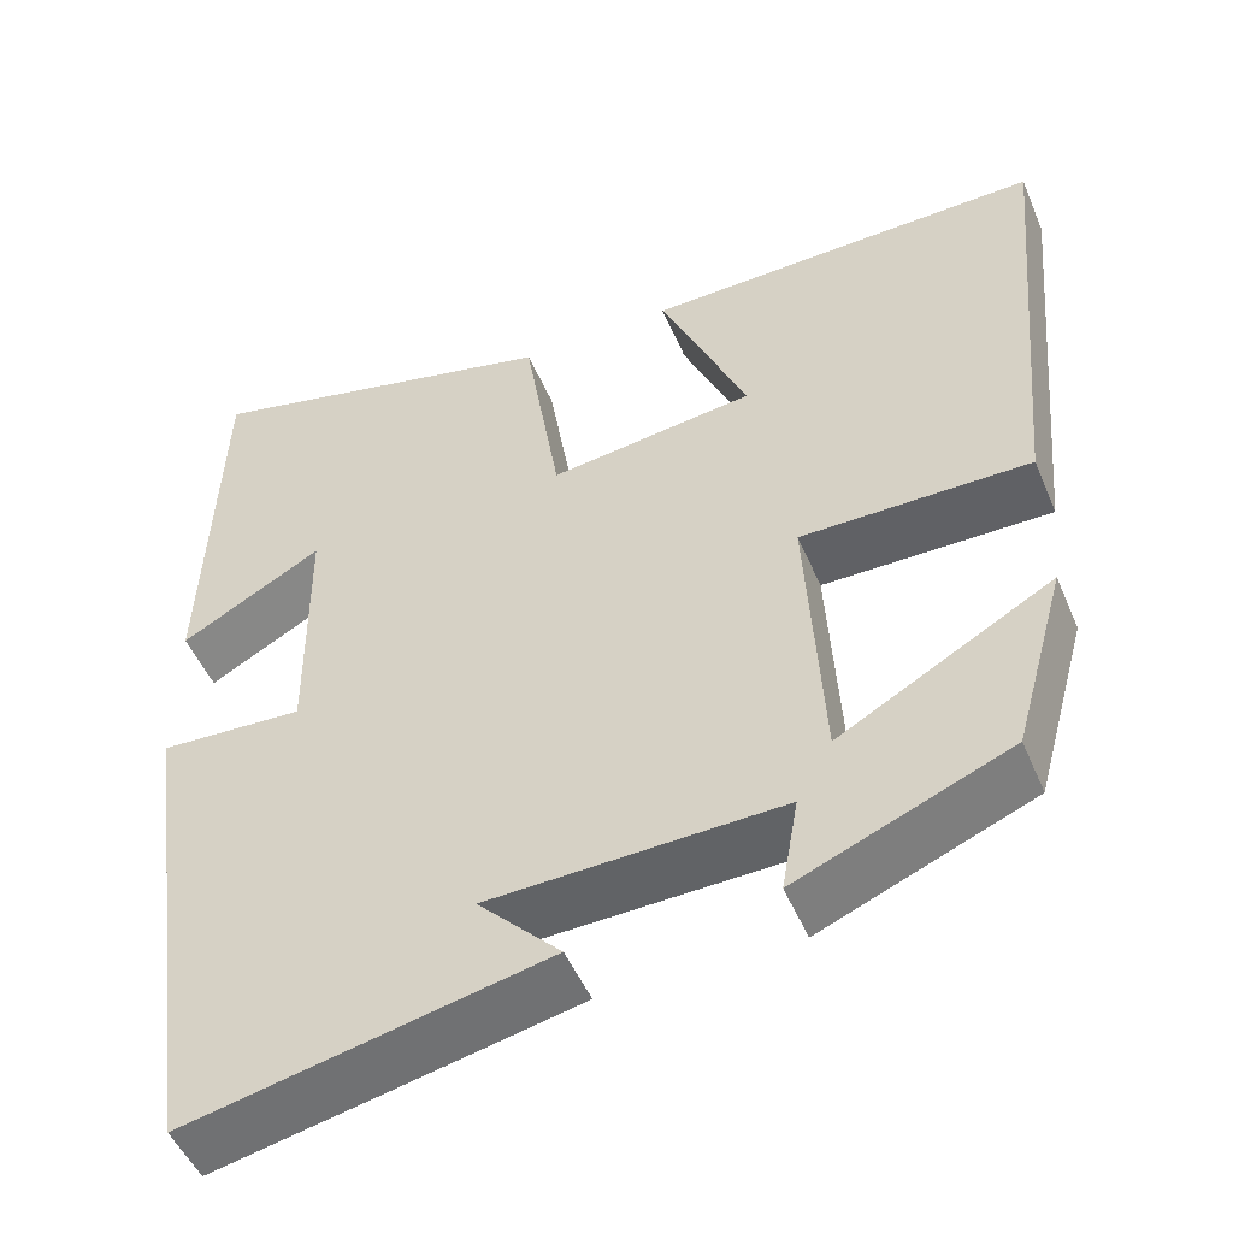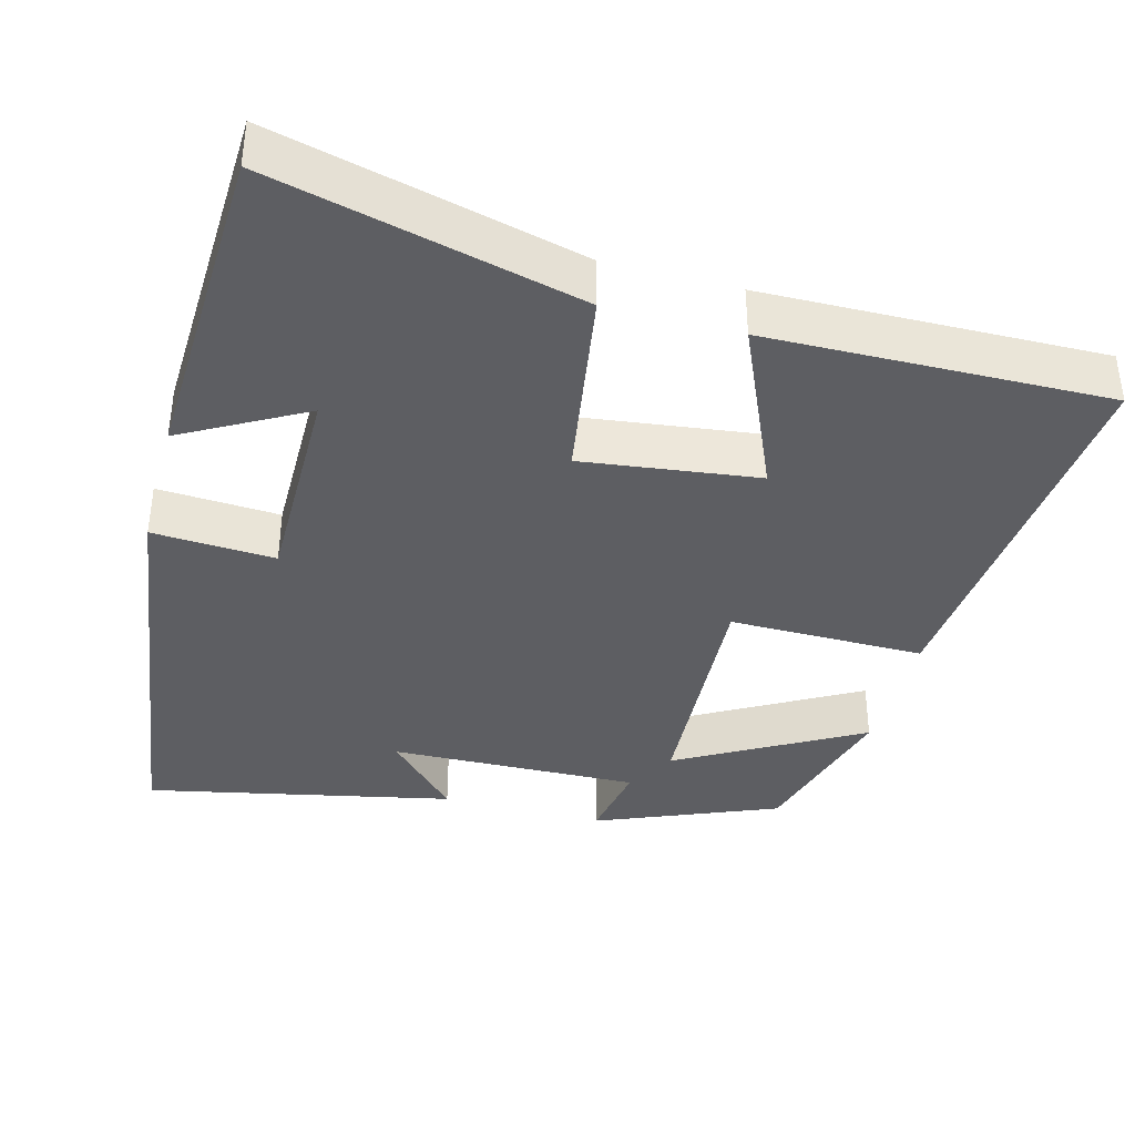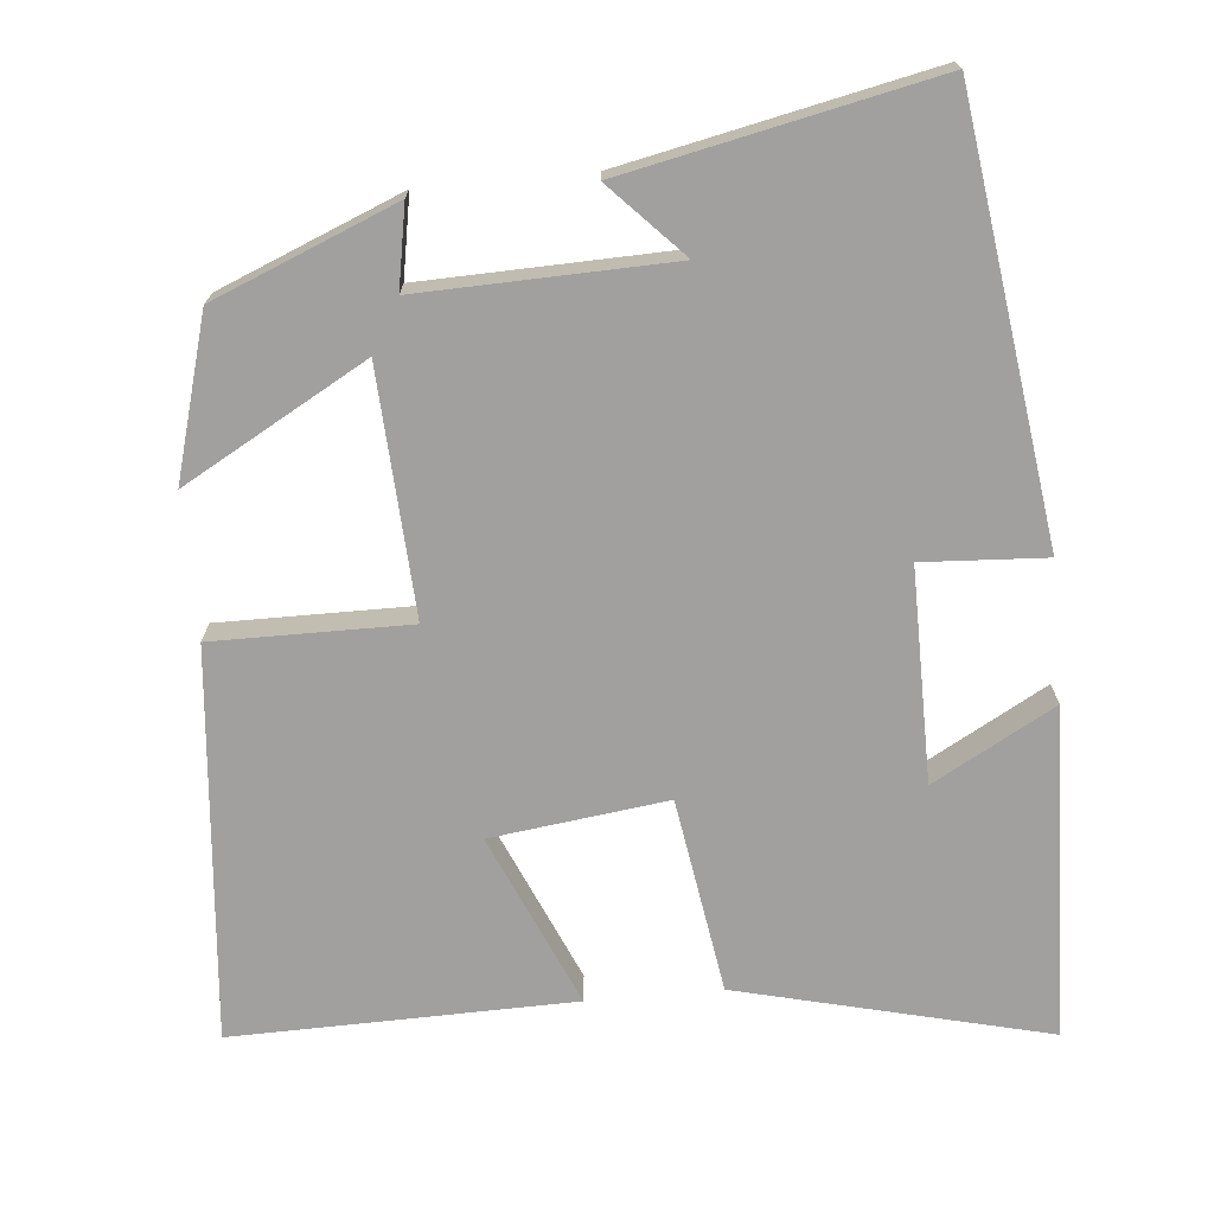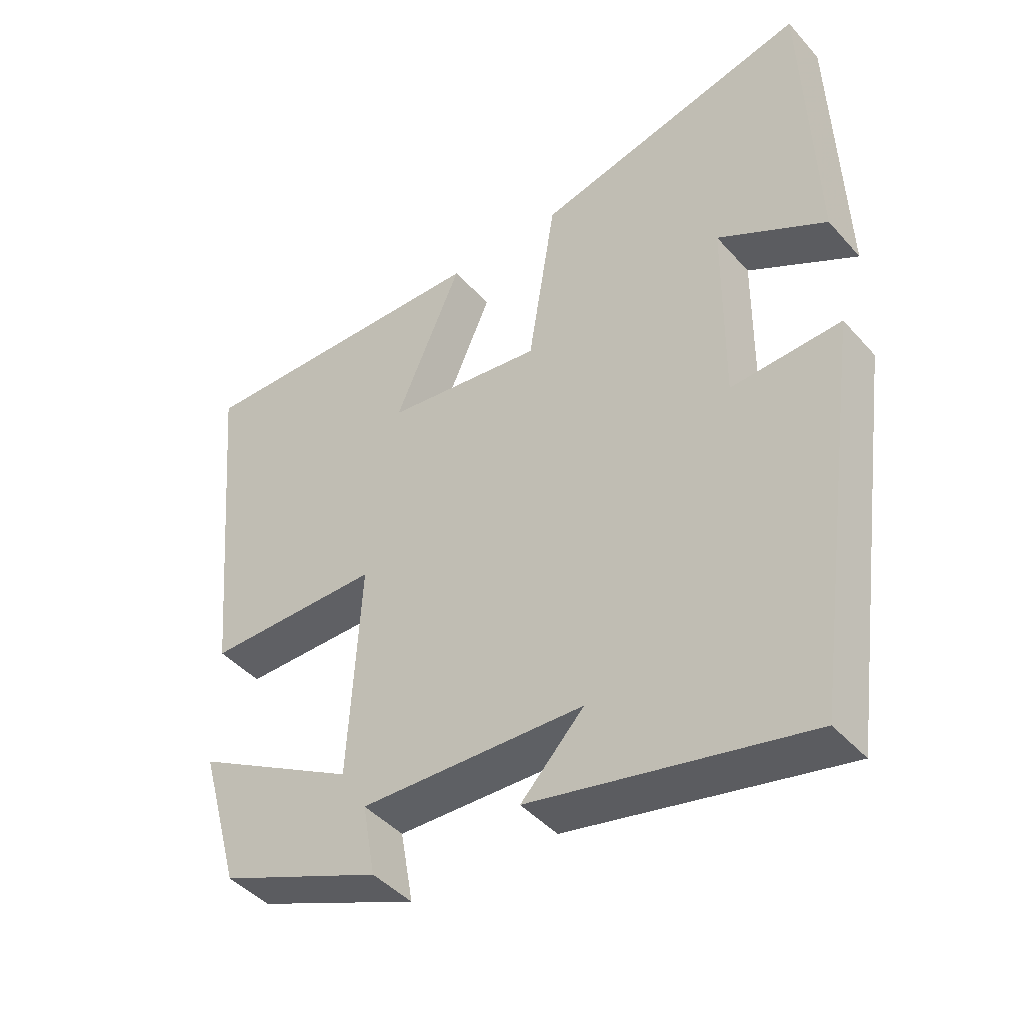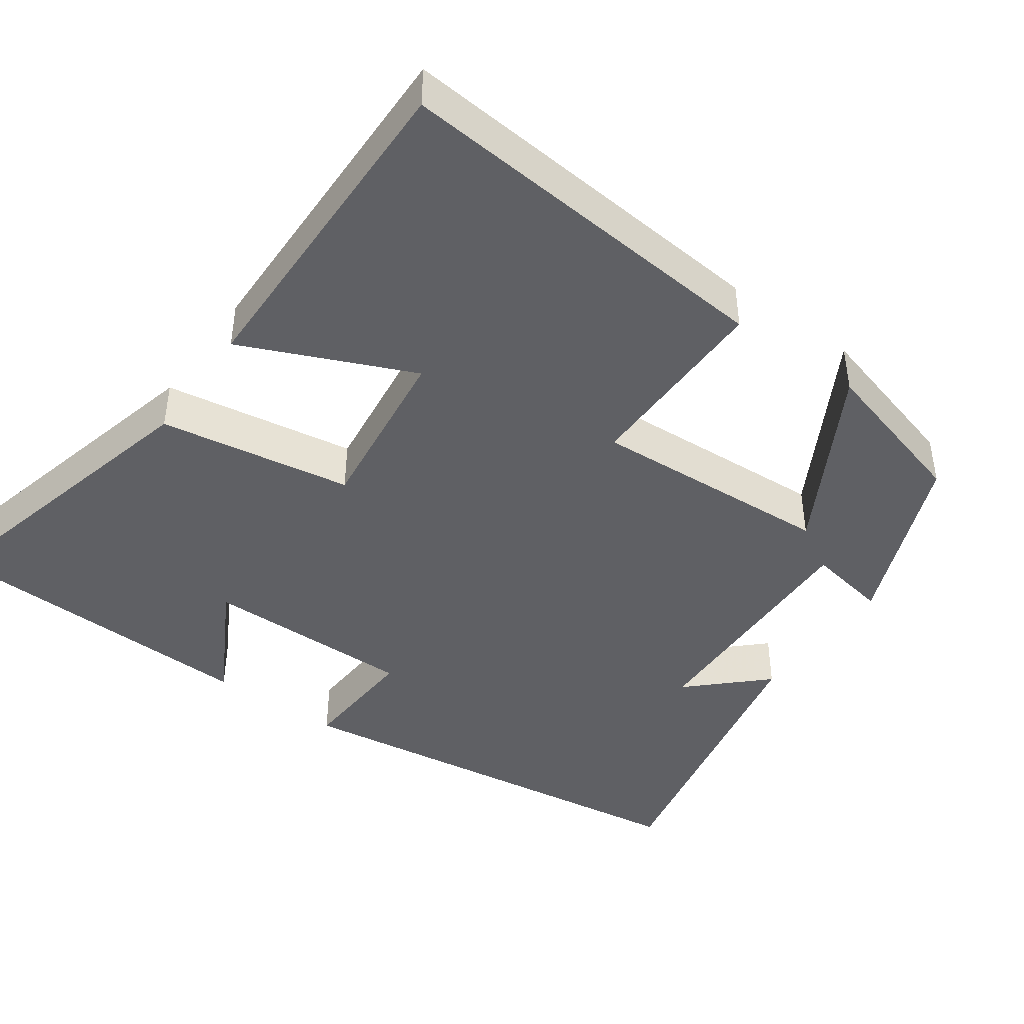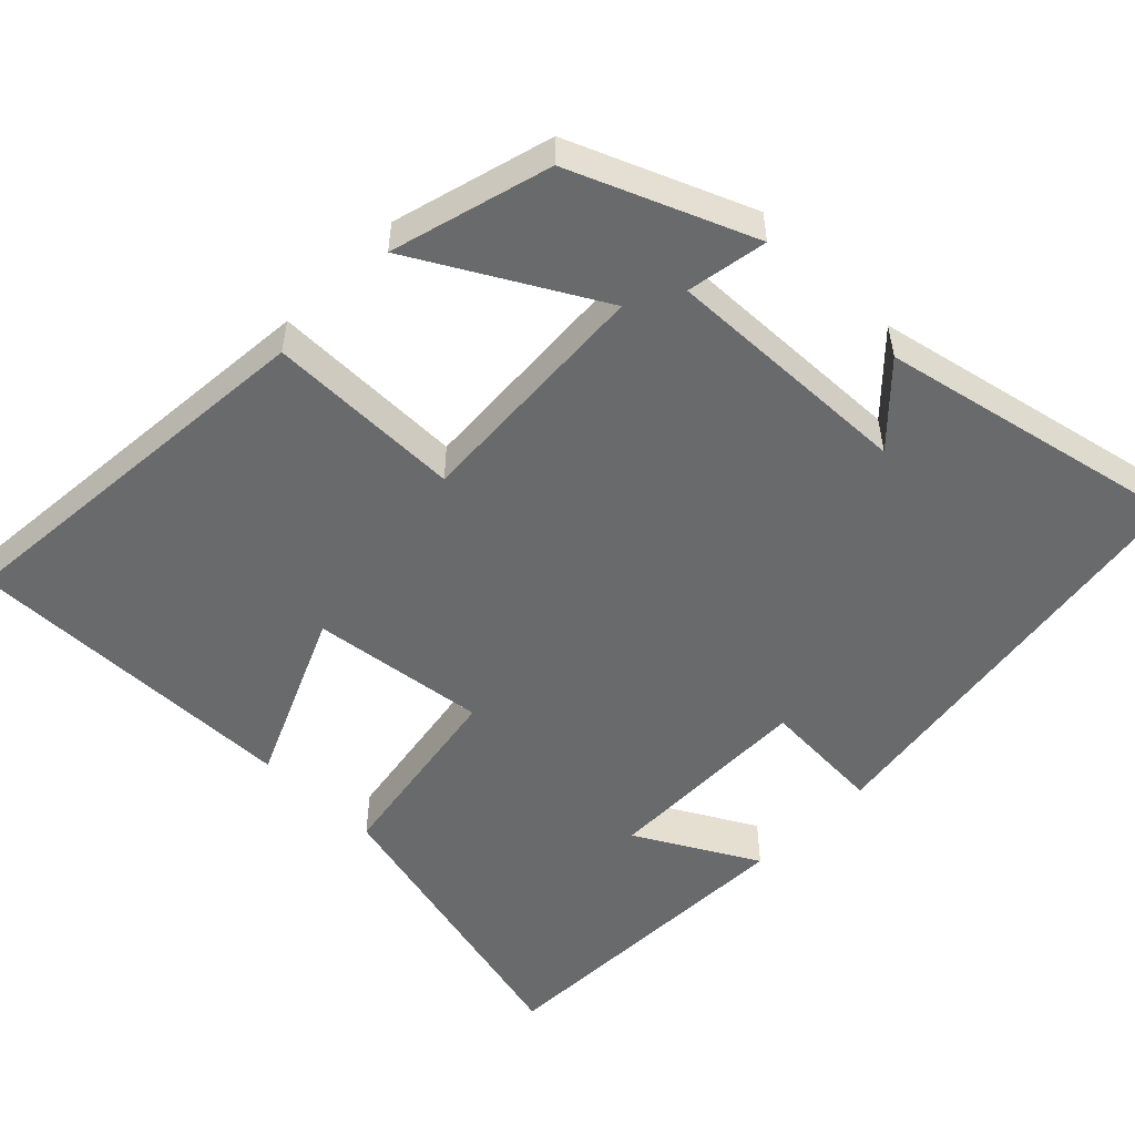
<metadata>
{"format":"obj","ext":"obj","renderer":"f3d","projection":"perspective","resolution":1024,"background":"white","views":[{"elev":-50.0,"azim":22.6,"up":"+Z"},{"elev":-38.6,"azim":-15.1,"up":"+Y"},{"elev":-71.8,"azim":-174.8,"up":"+Y"},{"elev":-43.8,"azim":-141.8,"up":"+Z"},{"elev":-43.5,"azim":54.4,"up":"+Y"},{"elev":-52.9,"azim":135.7,"up":"+Y"}]}
</metadata>
<code>
v -0.484 0.07 0.599
v -0.077 0.07 0.5
v -0.036 0.07 0.244
v 0.196 0.07 0.274
v 0.097 0.07 0.5
v 0.546 0.07 0.509
v 0.5 0.07 -0.005
v 0.242 0.07 -0.004
v 0.26 0.07 -0.326
v 0.5 0.07 -0.191
v 0.441 0.07 -0.402
v 0.202 0.07 -0.5
v 0.221 0.07 -0.393
v -0.109 0.07 -0.403
v -0.016 0.07 -0.5
v -0.421 0.07 -0.586
v -0.5 0.07 -0.018
v -0.338 0.07 -0.027
v -0.34 0.07 0.253
v -0.5 0.07 0.164
v -0.484 0 0.599
v -0.077 0 0.5
v -0.036 0 0.244
v 0.196 0 0.274
v 0.097 0 0.5
v 0.546 0 0.509
v 0.5 0 -0.005
v 0.242 0 -0.004
v 0.26 0 -0.326
v 0.5 0 -0.191
v 0.441 0 -0.402
v 0.202 0 -0.5
v 0.221 0 -0.393
v -0.109 0 -0.403
v -0.016 0 -0.5
v -0.421 0 -0.586
v -0.5 0 -0.018
v -0.338 0 -0.027
v -0.34 0 0.253
v -0.5 0 0.164
f 19 20 1 2
f 18 19 2 3
f 16 17 18
f 16 18 3 4
f 14 15 16
f 14 16 4
f 13 14 4
f 10 11 12 13
f 9 10 13
f 8 9 13 4
f 7 8 4
f 4 5 6 7
f 22 21 40 39
f 23 22 39 38
f 38 37 36
f 24 23 38 36
f 36 35 34
f 24 36 34
f 24 34 33
f 33 32 31 30
f 33 30 29
f 24 33 29 28
f 24 28 27
f 27 26 25 24
f 1 21 22 2
f 2 22 23 3
f 3 23 24 4
f 4 24 25 5
f 5 25 26 6
f 6 26 27 7
f 7 27 28 8
f 8 28 29 9
f 9 29 30 10
f 10 30 31 11
f 11 31 32 12
f 12 32 33 13
f 13 33 34 14
f 14 34 35 15
f 15 35 36 16
f 16 36 37 17
f 17 37 38 18
f 18 38 39 19
f 19 39 40 20
f 20 40 21 1

</code>
